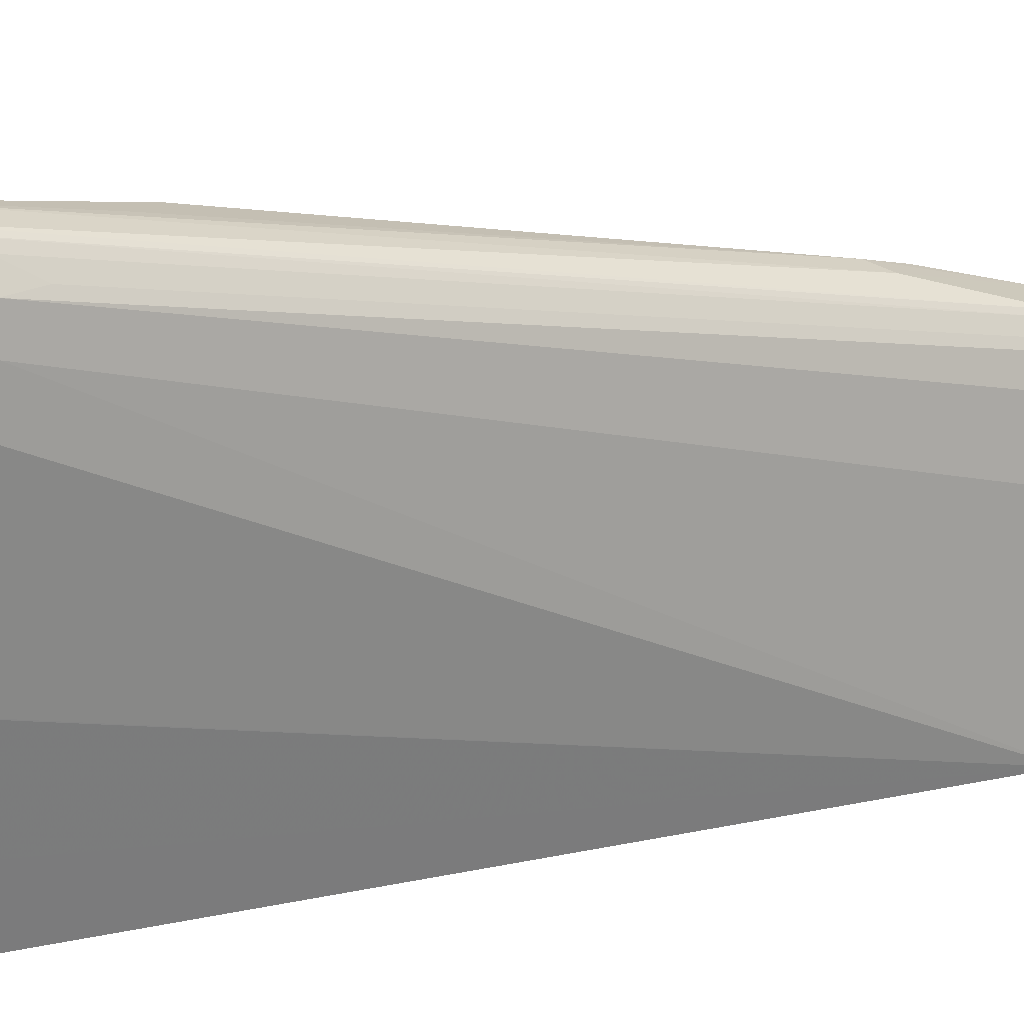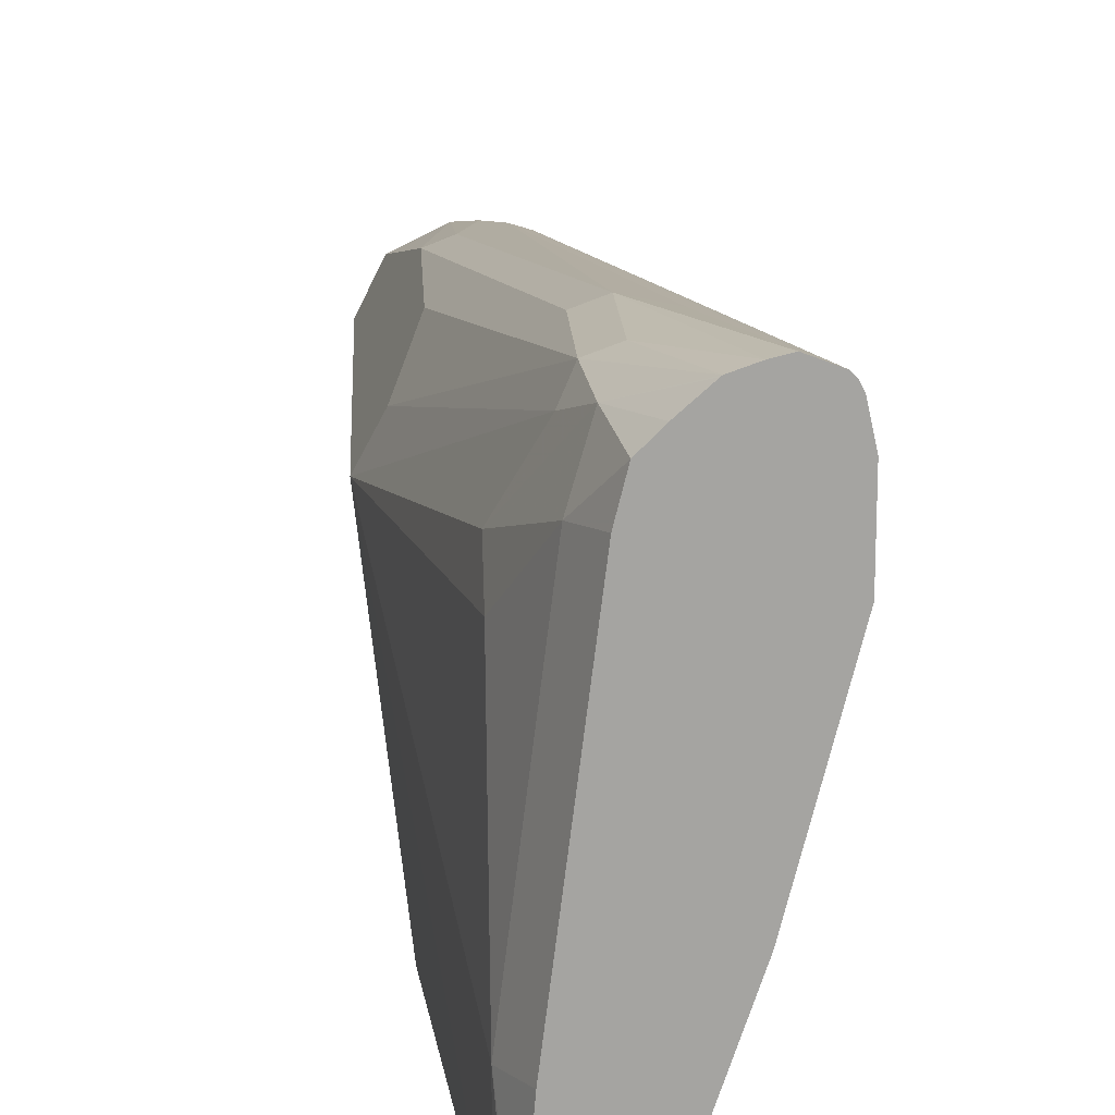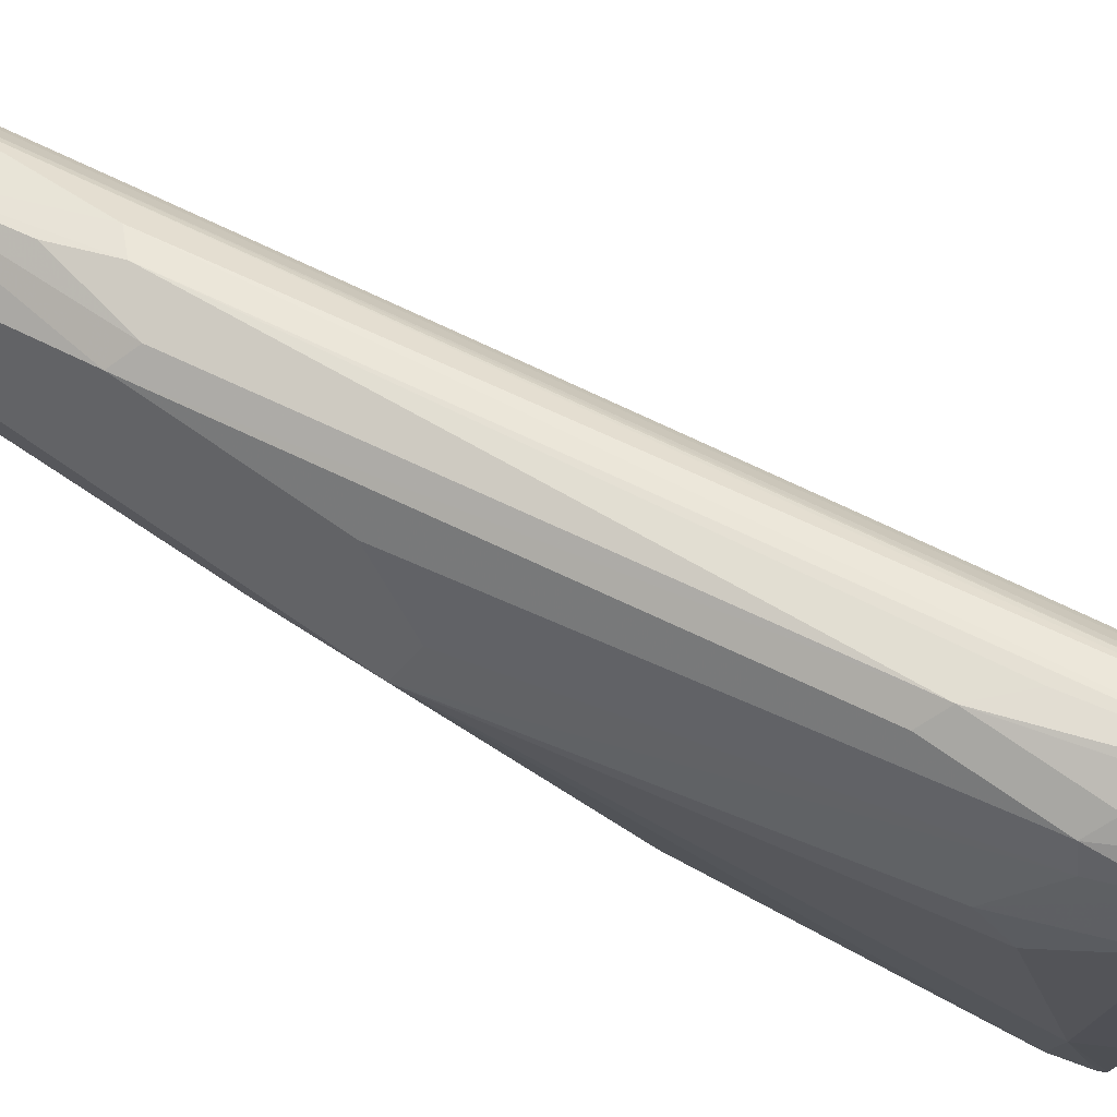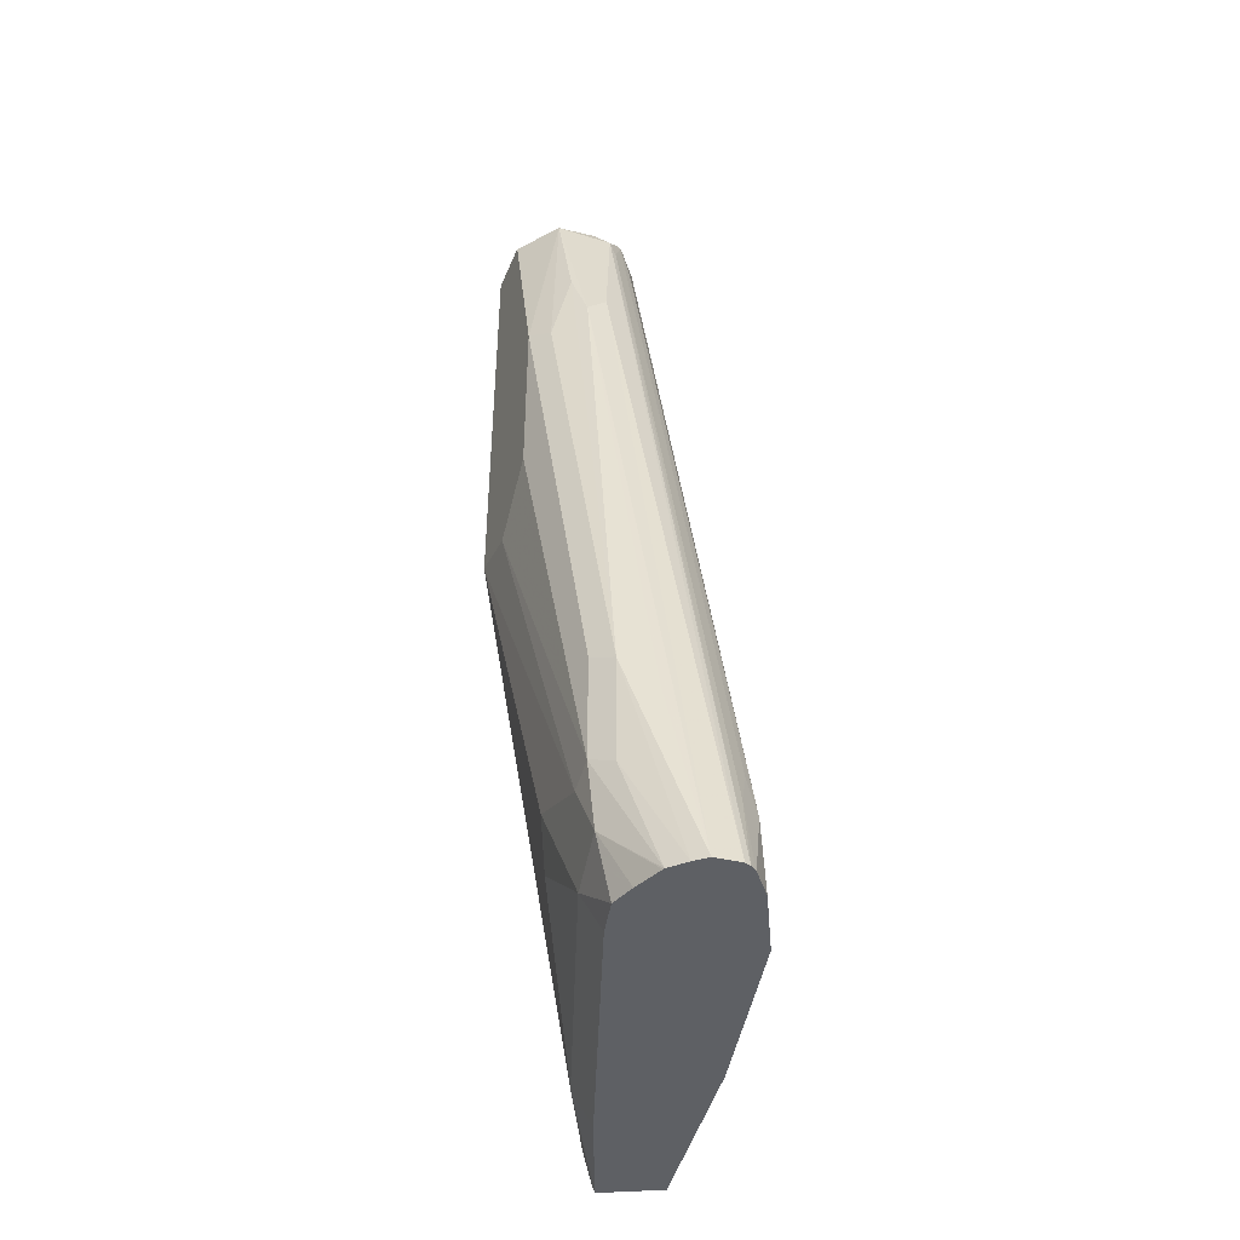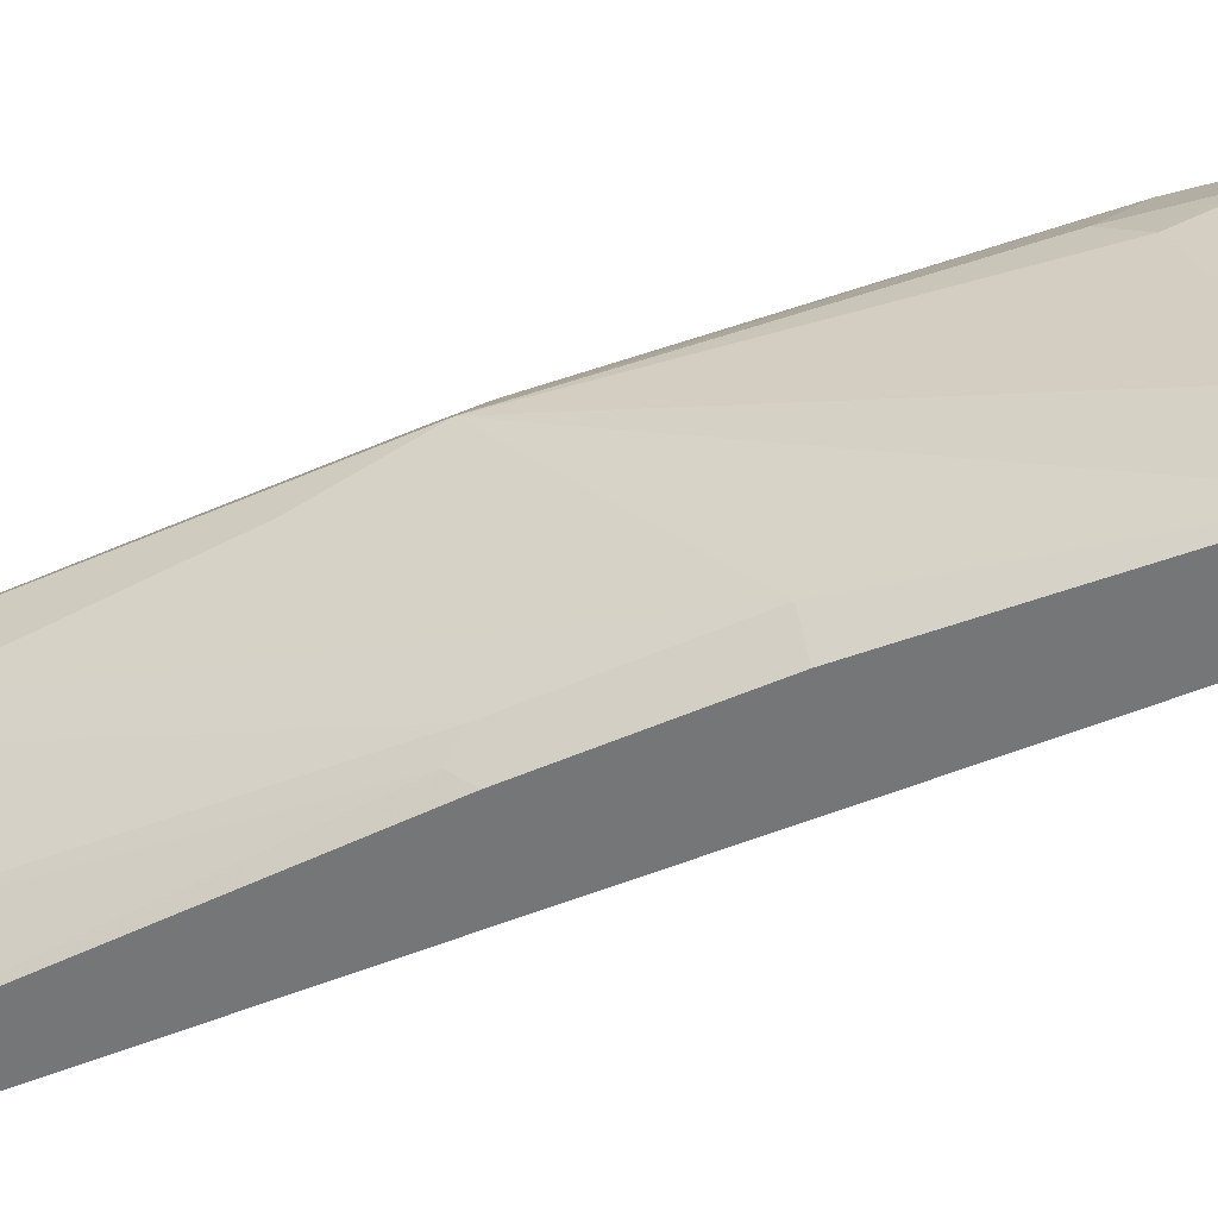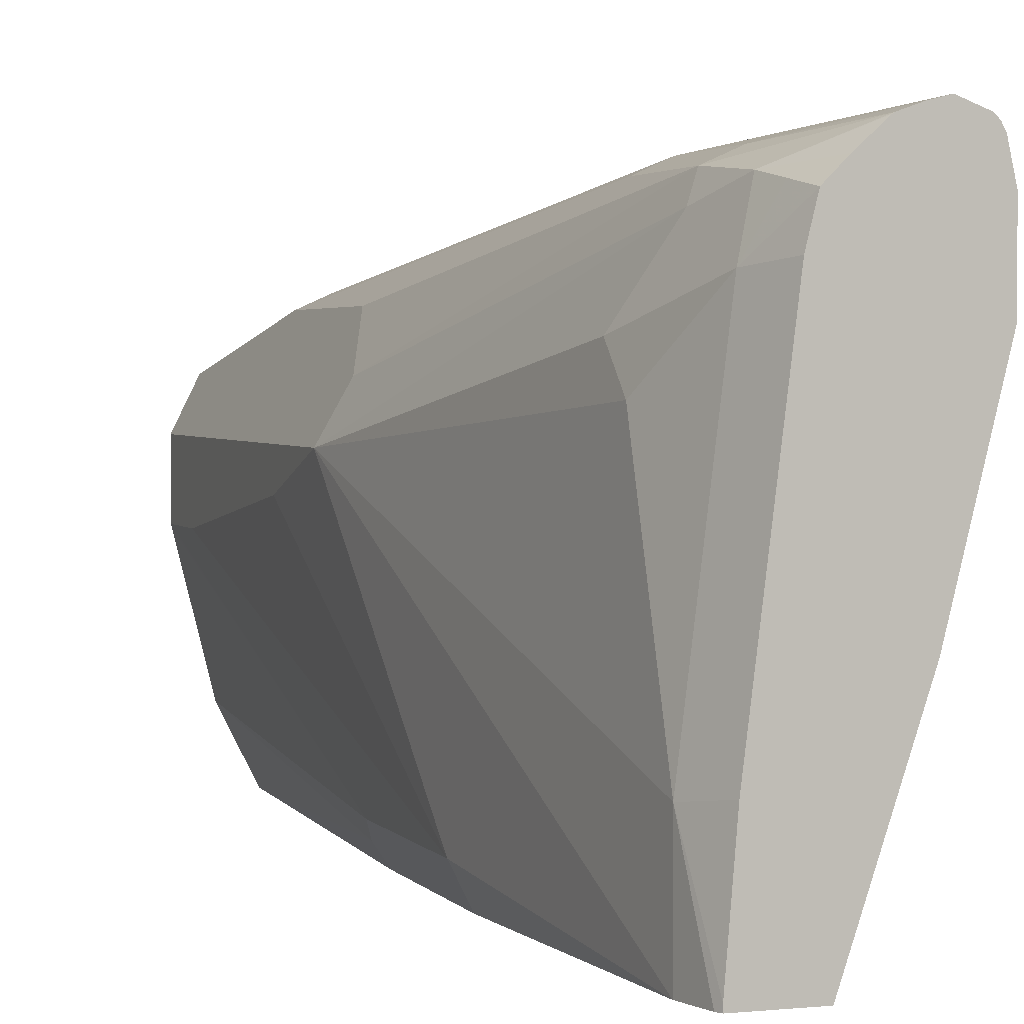
<metadata>
{"format":"obj","ext":"obj","renderer":"f3d","projection":"perspective","resolution":1024,"background":"white","views":[{"elev":12.1,"azim":-117.4,"up":"+Y"},{"elev":17.1,"azim":177.1,"up":"+Y"},{"elev":78.4,"azim":124.1,"up":"+Y"},{"elev":-43.1,"azim":-175.0,"up":"+Z"},{"elev":-56.7,"azim":114.2,"up":"+Y"},{"elev":2.7,"azim":161.1,"up":"+Y"}]}
</metadata>
<code>
v 0.2279 0.2192 -0.749
v 0.2486 0.2071 -0.6421
v 0.2693 0.2071 -0.6214
v 0.2367 0.217 -0.749
v 0.214 0.2139 -0.749
v 0.2796 0.1605 -0.3004
v 0.29 0.1657 -0.3107
v 0.2831 0.2002 -0.6145
v 0.2693 0.2071 -0.6835
v 0.3003 0.1605 -0.2797
v 0.3107 0.1657 -0.3315
v 0.3245 0.1588 -0.3246
v 0.2455 0.2138 -0.749
v 0.2115 0.2114 -0.749
v 0.2796 0.1398 -0.2175
v 0.3107 0.145 -0.2057
v 0.2831 0.2002 -0.6766
v 0.2481 0.2129 -0.749
v 0.3383 0.1312 -0.2057
v 0.3245 0.1588 -0.4281
v 0.2094 0.2074 -0.749
v 0.214 0.2002 -0.7043
v 0.2762 0.1381 -0.2279
v 0.2745 0.1269 -0.2072
v 0.2752 0.1272 -0.2057
v 0.2895 0.1368 -0.2057
v 0.2905 0.1373 -0.2057
v 0.29 0.1864 -0.6835
v 0.2796 0.1968 -0.7146
v 0.3383 0.1312 -0.4626
v 0.2488 0.2123 -0.749
v 0.3521 0.1036 -0.2057
v 0.2055 0.1898 -0.749
v 0.2071 0.1864 -0.7043
v 0.2123 0.189 -0.6835
v 0.2693 0.1243 -0.2279
v 0.2741 0.1252 -0.2057
v 0.2746 0.1262 -0.2057
v 0.3107 0.145 -0.6628
v 0.3521 0.1036 -0.4557
v 0.3003 0.1553 -0.6939
v 0.29 0.1657 -0.725
v 0.2762 0.1933 -0.7319
v 0.2624 0.2002 -0.749
v 0.3521 0.06214 -0.2057
v 0.2055 0.1483 -0.749
v 0.2071 0.1657 -0.7043
v 0.2693 0.1036 -0.2057
v 0.3107 0.1243 -0.6835
v 0.3521 0.08283 -0.3936
v 0.3314 -0.04142 -0.5592
v 0.3107 -0.06192 -0.725
v 0.3107 1.314e-05 -0.725
v 0.278 0.169 -0.749
v 0.2769 0.1733 -0.749
v 0.2728 0.1898 -0.749
v 0.2728 0.1899 -0.749
v 0.3517 0.06044 -0.2057
v 0.3314 -0.04142 -0.4557
v 0.3521 0.06214 -0.2486
v 0.2065 0.1443 -0.749
v 0.2071 0.145 -0.725
v 0.2797 -0.06192 -0.2057
v 0.2693 0.06214 -0.2057
v 0.3212 -0.06192 -0.5592
v 0.3054 -0.06192 -0.7459
v 0.3038 -0.05876 -0.749
v 0.2987 0.00337 -0.749
v 0.3314 -0.02071 -0.2057
v 0.3262 -0.05177 -0.4454
v 0.3212 -0.06192 -0.4557
v 0.2106 0.1277 -0.749
v 0.2312 0.04536 -0.749
v 0.3108 -0.06192 -0.2057
v 0.2314 0.04481 -0.749
v 0.2521 -0.01735 -0.749
v 0.267 -0.06192 -0.749
v 0.3038 -0.06192 -0.749
f 34 48 36
f 32 50 40
f 33 46 47
f 33 47 34
f 34 47 64
f 34 64 48
f 32 60 50
f 40 50 51
f 39 49 41
f 39 40 49
f 40 51 52
f 40 52 53
f 40 53 49
f 32 45 60
f 41 49 42
f 36 48 37
f 29 44 31
f 24 36 37
f 29 42 43
f 42 53 54
f 21 33 34
f 21 34 22
f 22 34 35
f 22 35 24
f 22 24 23
f 24 35 34
f 24 34 36
f 24 37 38
f 24 38 25
f 28 39 29
f 28 30 40
f 28 40 39
f 29 39 41
f 29 41 42
f 29 43 44
f 70 74 71
f 53 66 67
f 42 56 57
f 52 78 66
f 53 67 68
f 53 68 54
f 58 69 59
f 59 69 70
f 59 70 71
f 61 72 62
f 62 72 73
f 62 73 63
f 63 73 75
f 63 75 76
f 63 76 77
f 66 78 67
f 69 74 70
f 18 29 31
f 52 77 78
f 52 63 77
f 52 74 63
f 52 71 74
f 42 57 43
f 42 49 53
f 43 57 44
f 45 58 59
f 45 59 51
f 45 51 60
f 46 61 62
f 42 55 56
f 46 62 47
f 47 63 64
f 50 60 51
f 51 65 52
f 51 59 71
f 51 71 65
f 52 66 53
f 52 65 71
f 47 62 63
f 17 30 28
f 42 54 55
f 17 29 18
f 1 46 33
f 1 33 21
f 1 21 14
f 1 14 5
f 1 5 6
f 1 6 7
f 1 7 2
f 2 7 3
f 3 8 17
f 3 17 9
f 3 9 4
f 3 7 10
f 3 10 11
f 3 11 12
f 3 12 8
f 1 61 46
f 1 72 61
f 1 75 73
f 1 76 75
f 17 20 30
f 1 2 3
f 1 3 4
f 1 4 13
f 1 13 18
f 1 18 31
f 1 31 44
f 4 9 13
f 1 44 57
f 1 56 55
f 1 55 54
f 1 54 68
f 1 68 67
f 1 67 78
f 1 78 77
f 1 77 76
f 1 57 56
f 5 14 15
f 1 73 72
f 6 15 16
f 15 26 27
f 15 27 16
f 16 27 26
f 16 26 25
f 16 25 38
f 16 38 37
f 16 48 64
f 15 25 26
f 16 64 63
f 16 74 69
f 16 69 58
f 16 58 45
f 16 45 32
f 16 32 19
f 5 15 6
f 17 28 29
f 16 63 74
f 15 24 25
f 16 37 48
f 15 23 24
f 6 16 7
f 8 12 20
f 8 20 17
f 9 17 18
f 9 18 13
f 10 16 11
f 11 16 12
f 12 16 19
f 7 16 10
f 12 32 40
f 12 40 30
f 12 30 20
f 14 21 22
f 14 22 23
f 14 23 15
f 12 19 32

</code>
